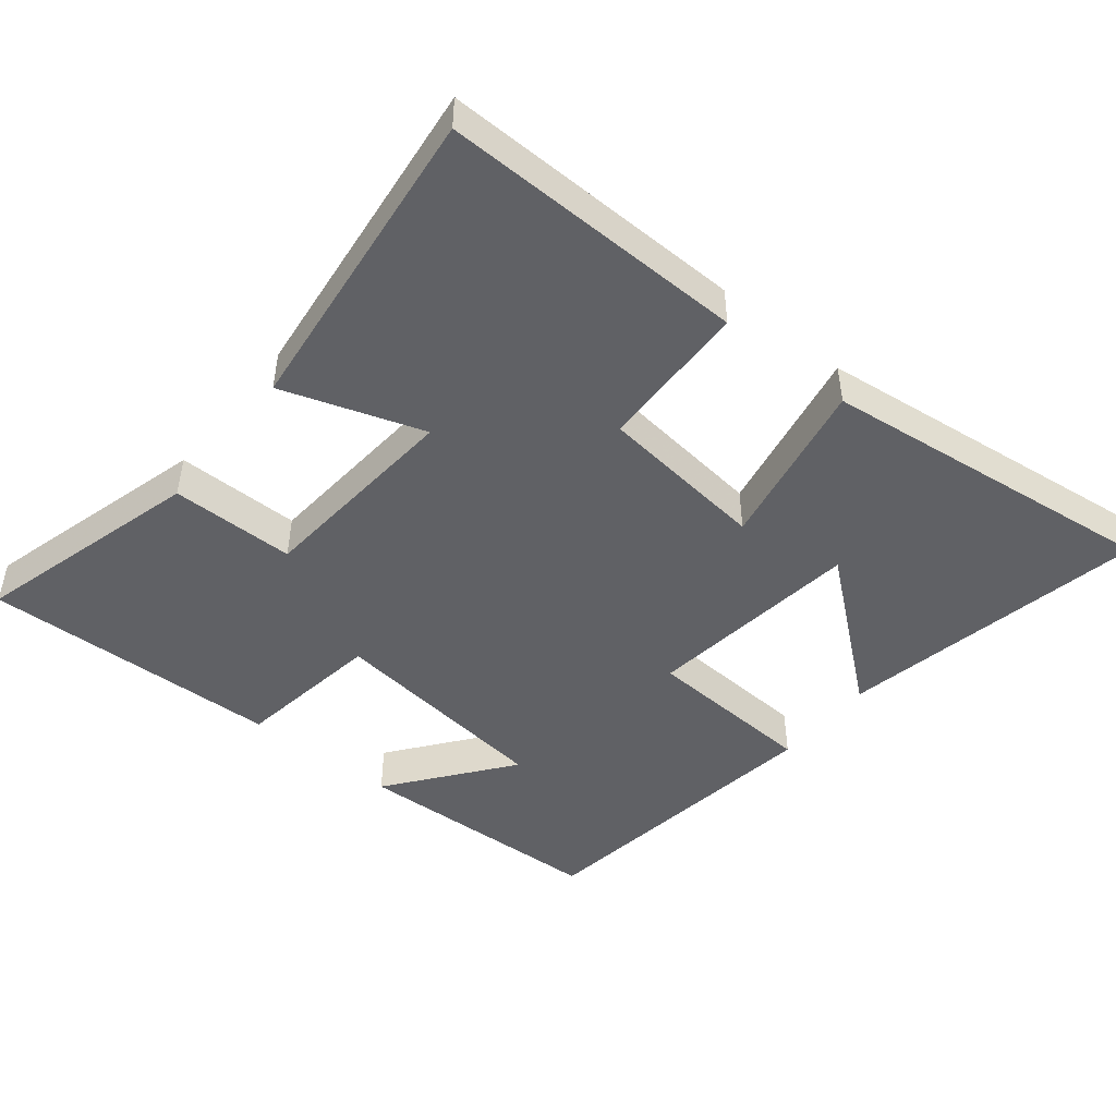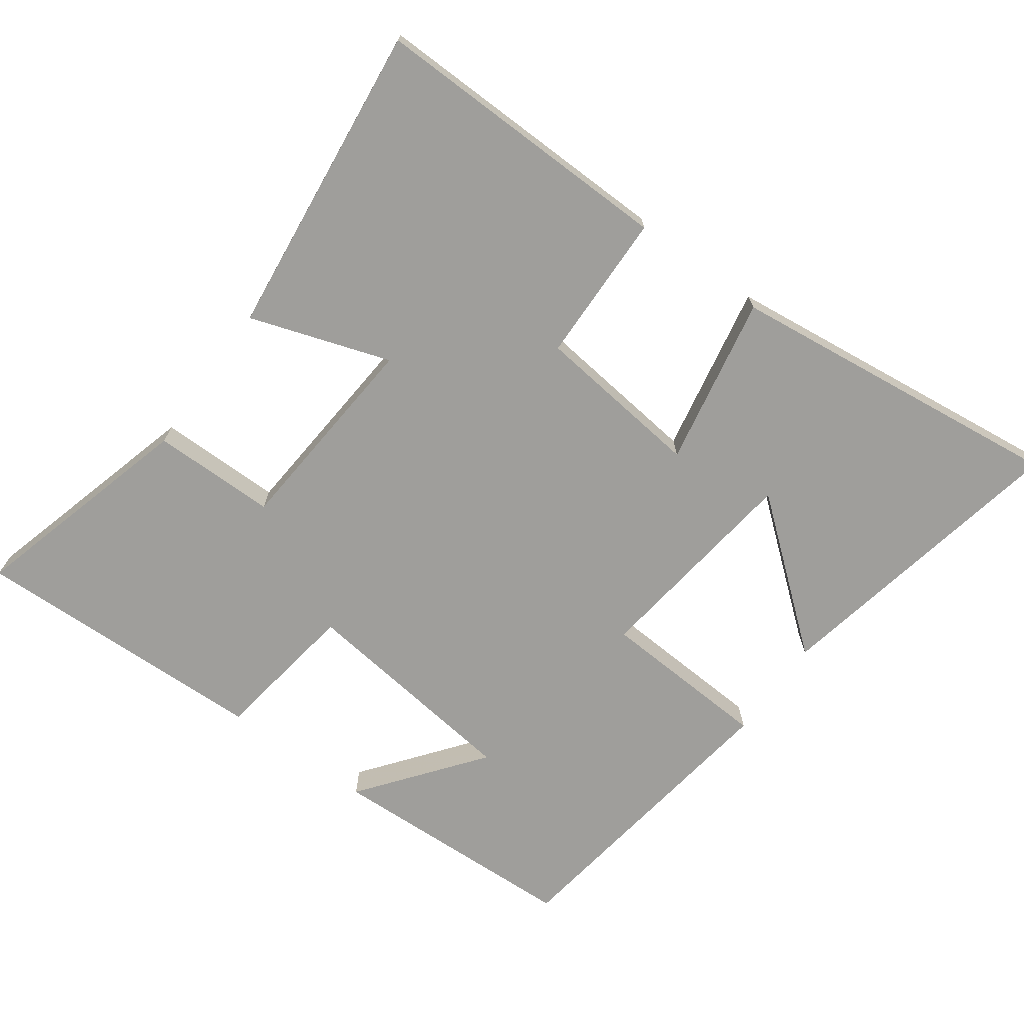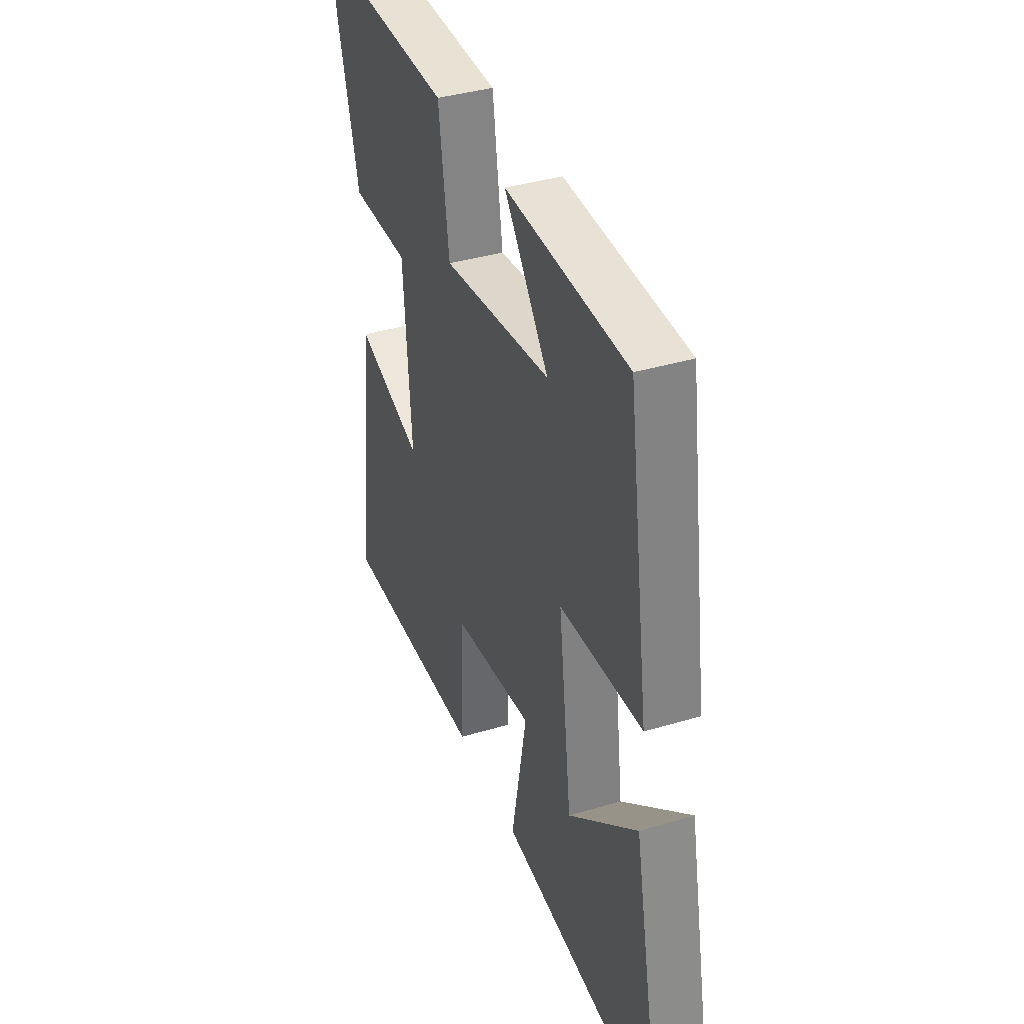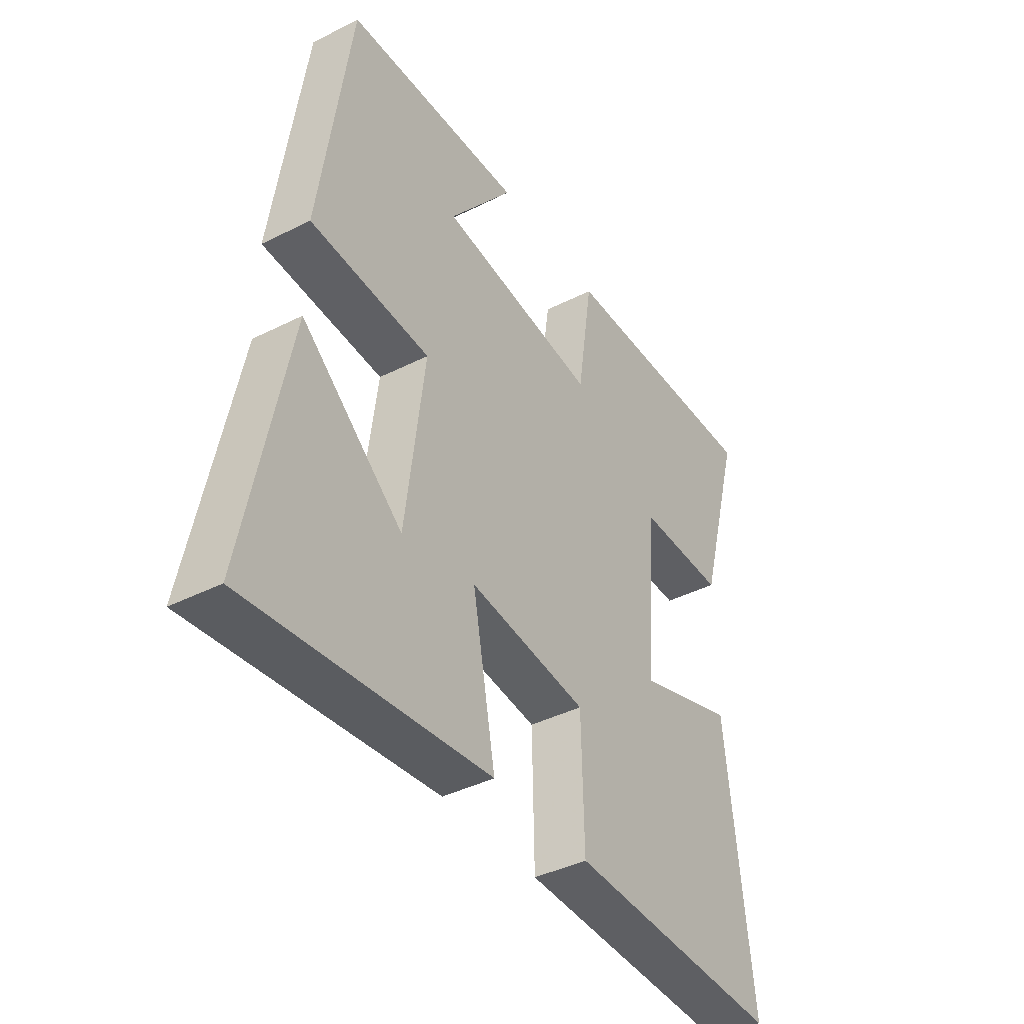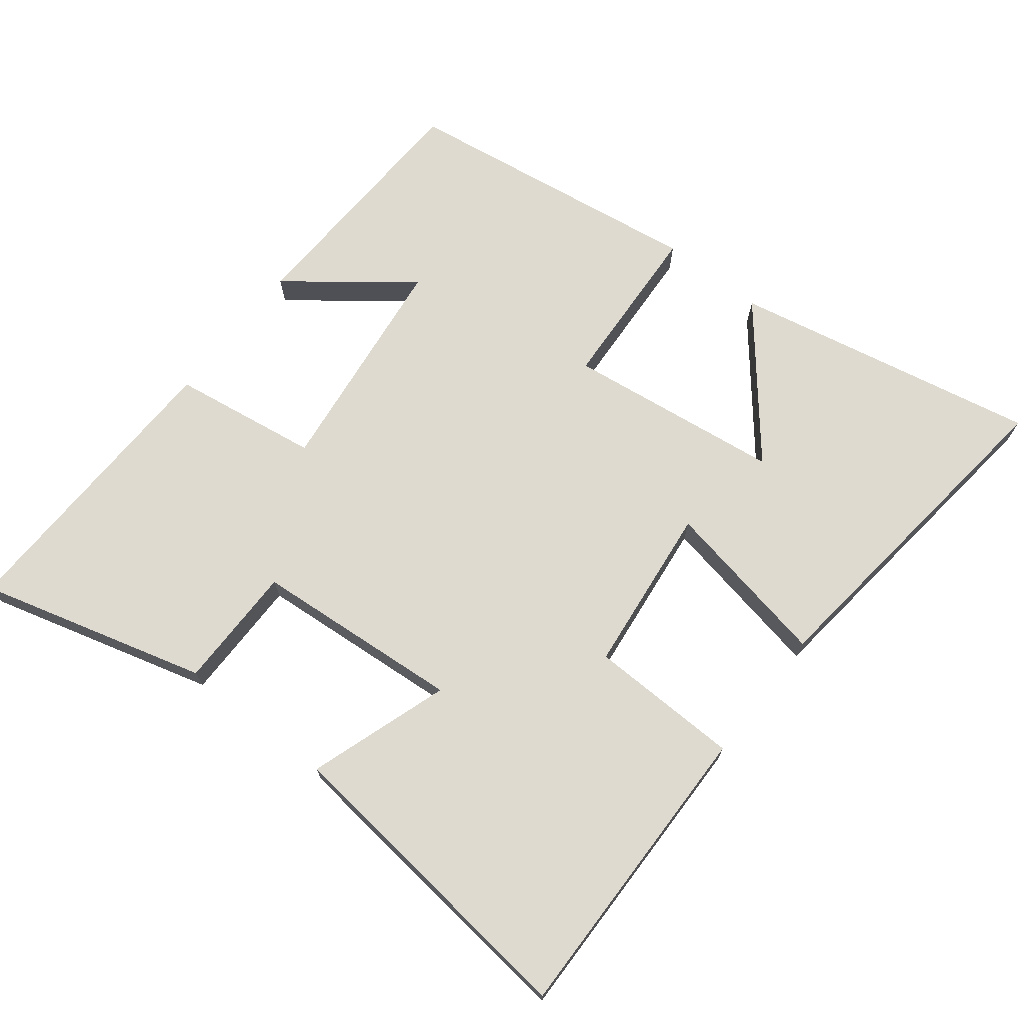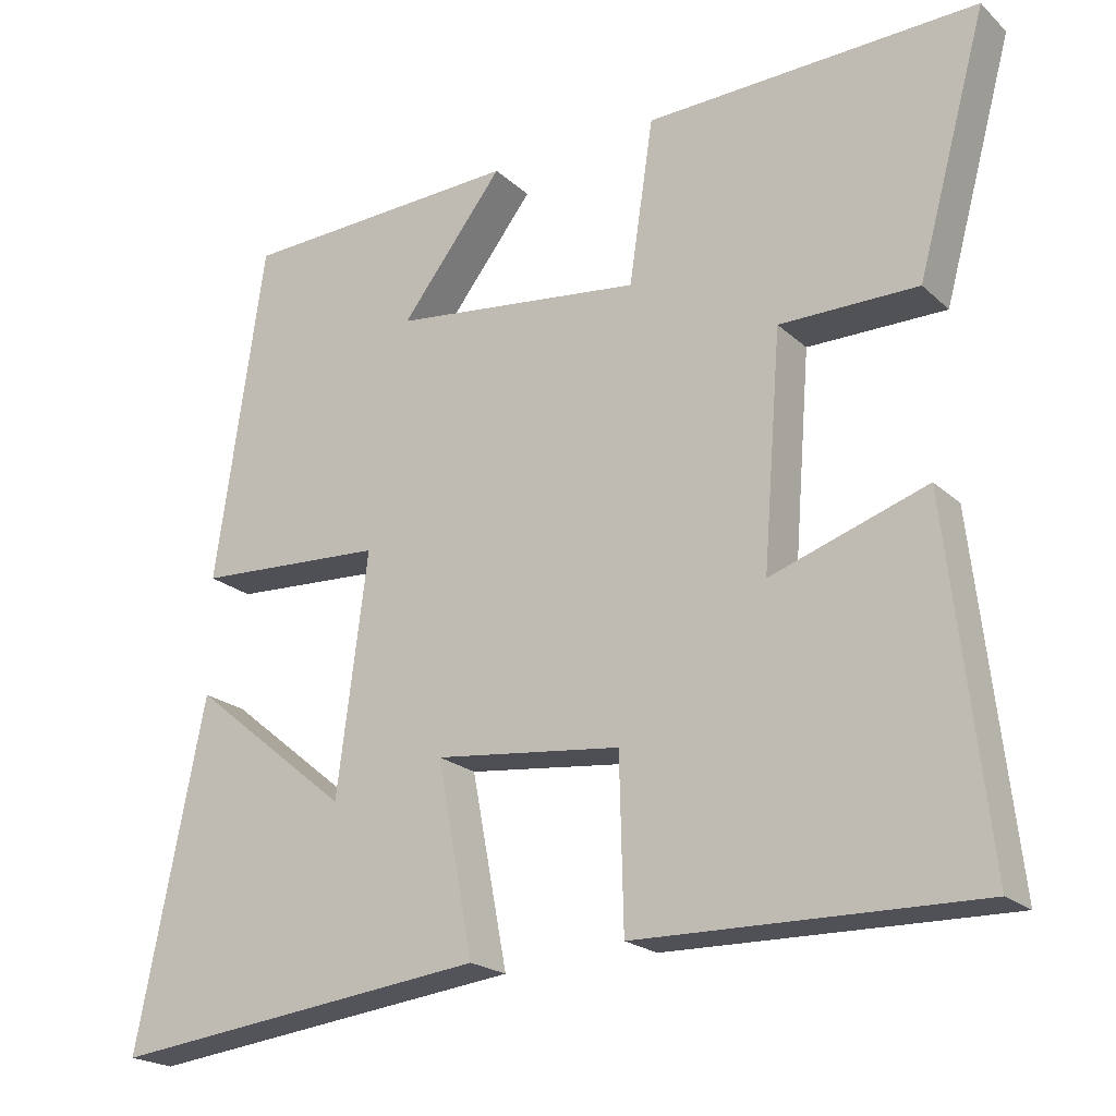
<metadata>
{"format":"obj","ext":"obj","renderer":"f3d","projection":"perspective","resolution":1024,"background":"white","views":[{"elev":-47.1,"azim":141.2,"up":"+Y"},{"elev":-70.8,"azim":144.1,"up":"+Y"},{"elev":37.9,"azim":-110.9,"up":"+Z"},{"elev":-40.5,"azim":-58.2,"up":"+Z"},{"elev":70.7,"azim":128.1,"up":"+Y"},{"elev":-21.0,"azim":32.9,"up":"+Z"}]}
</metadata>
<code>
v -0.436 0.07 0.485
v -0.068 0.07 0.5
v -0.202 0.07 0.327
v 0.126 0.07 0.287
v 0.158 0.07 0.5
v 0.591 0.07 0.513
v 0.5 0.07 0.183
v 0.32 0.07 0.183
v 0.296 0.07 -0.119
v 0.5 0.07 -0.051
v 0.552 0.07 -0.509
v 0.109 0.07 -0.5
v 0.104 0.07 -0.281
v -0.14 0.07 -0.253
v -0.093 0.07 -0.5
v -0.589 0.07 -0.558
v -0.5 0.07 -0.113
v -0.292 0.07 -0.283
v -0.252 0.07 0.029
v -0.5 0.07 0.043
v -0.436 0 0.485
v -0.068 0 0.5
v -0.202 0 0.327
v 0.126 0 0.287
v 0.158 0 0.5
v 0.591 0 0.513
v 0.5 0 0.183
v 0.32 0 0.183
v 0.296 0 -0.119
v 0.5 0 -0.051
v 0.552 0 -0.509
v 0.109 0 -0.5
v 0.104 0 -0.281
v -0.14 0 -0.253
v -0.093 0 -0.5
v -0.589 0 -0.558
v -0.5 0 -0.113
v -0.292 0 -0.283
v -0.252 0 0.029
v -0.5 0 0.043
f 19 20 1
f 15 16 17 18
f 14 15 18 19
f 13 14 19
f 11 12 13
f 10 11 13
f 9 10 13
f 8 9 13 19
f 6 7 8
f 5 6 8
f 4 5 8
f 3 4 8 19
f 1 2 3
f 1 3 19
f 21 40 39
f 38 37 36 35
f 39 38 35 34
f 39 34 33
f 33 32 31
f 33 31 30
f 33 30 29
f 39 33 29 28
f 28 27 26
f 28 26 25
f 28 25 24
f 39 28 24 23
f 23 22 21
f 39 23 21
f 1 21 22 2
f 2 22 23 3
f 3 23 24 4
f 4 24 25 5
f 5 25 26 6
f 6 26 27 7
f 7 27 28 8
f 8 28 29 9
f 9 29 30 10
f 10 30 31 11
f 11 31 32 12
f 12 32 33 13
f 13 33 34 14
f 14 34 35 15
f 15 35 36 16
f 16 36 37 17
f 17 37 38 18
f 18 38 39 19
f 19 39 40 20
f 20 40 21 1

</code>
